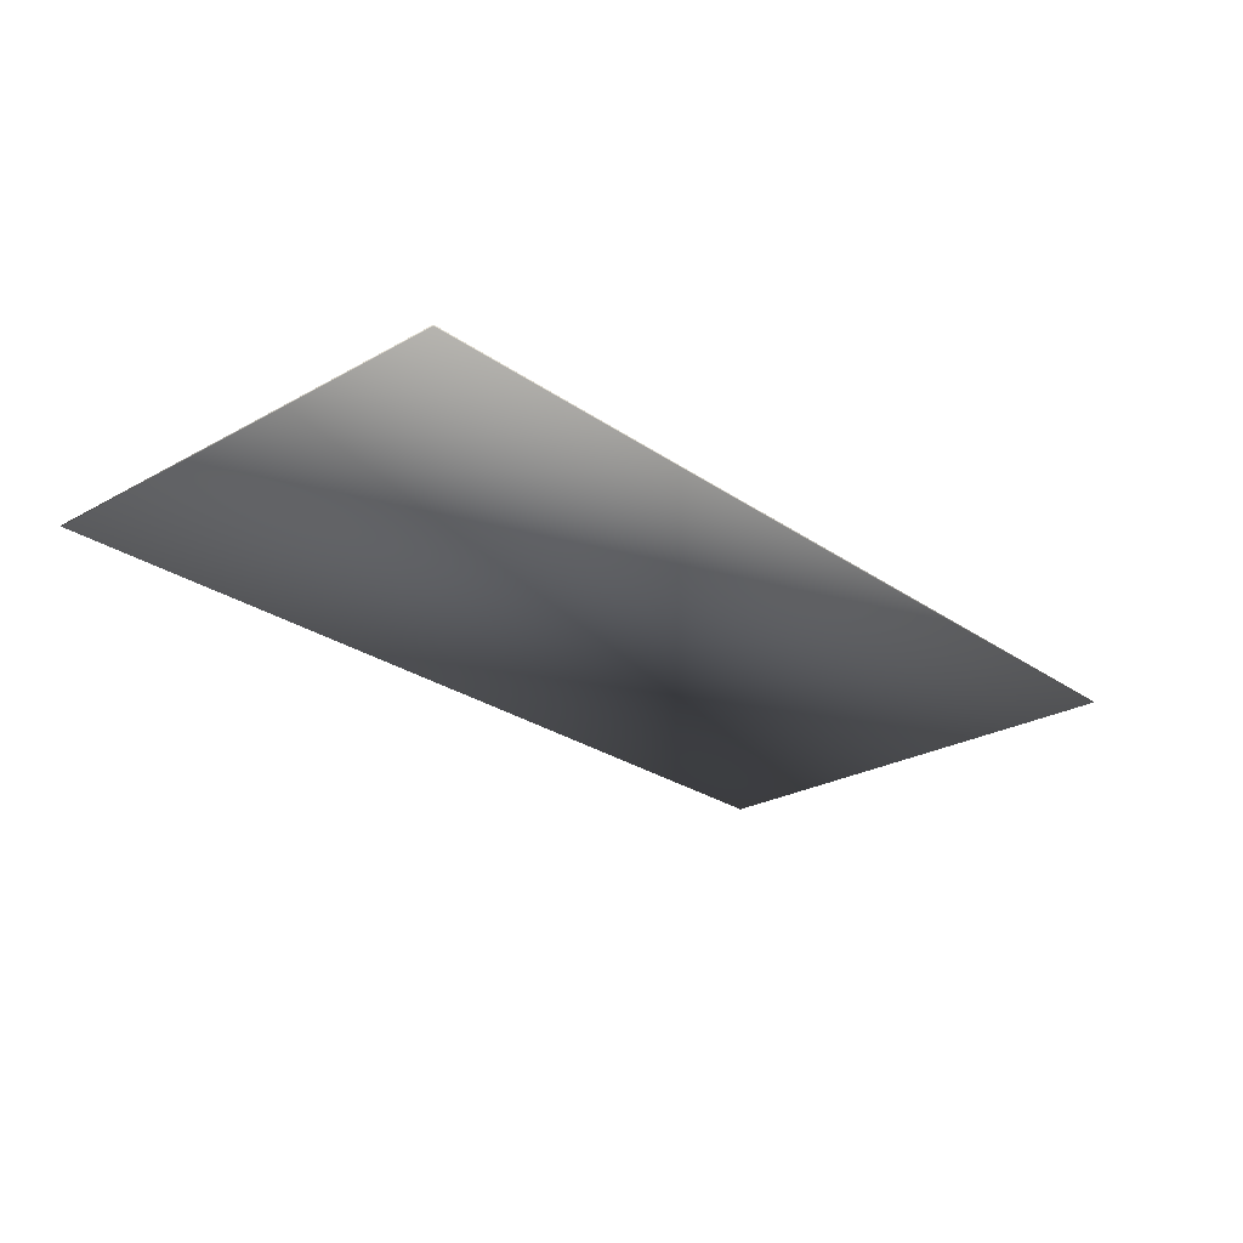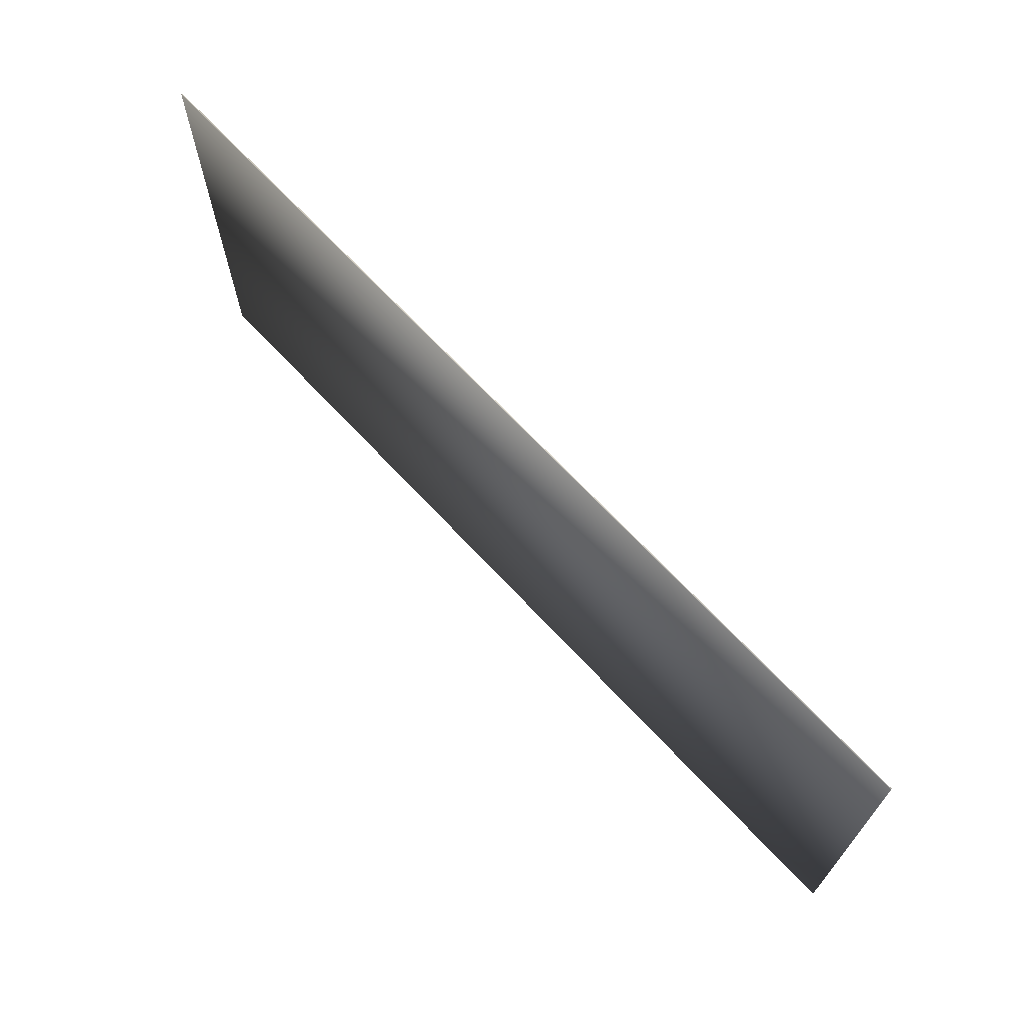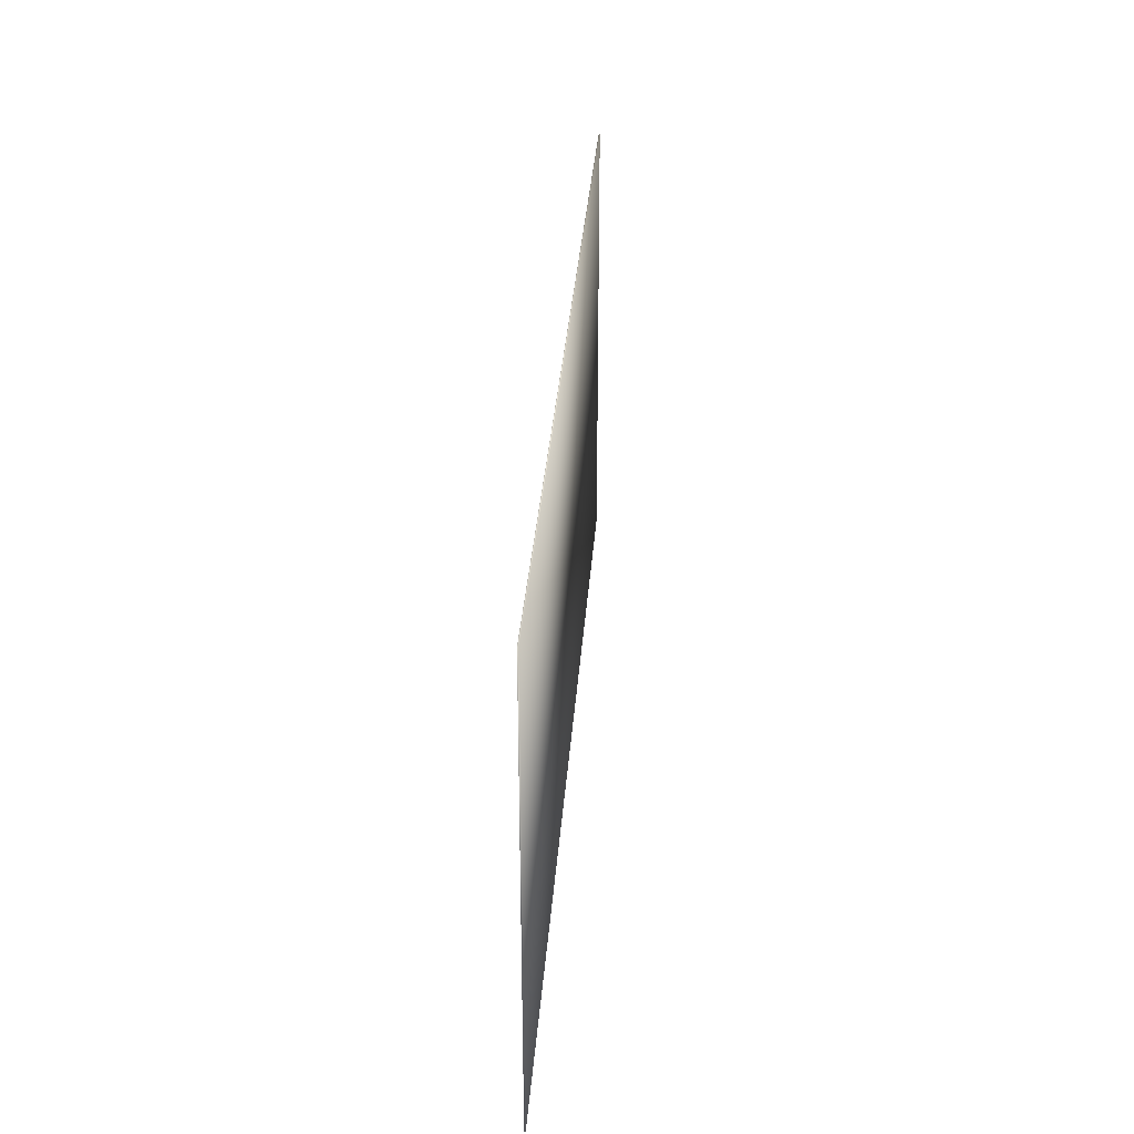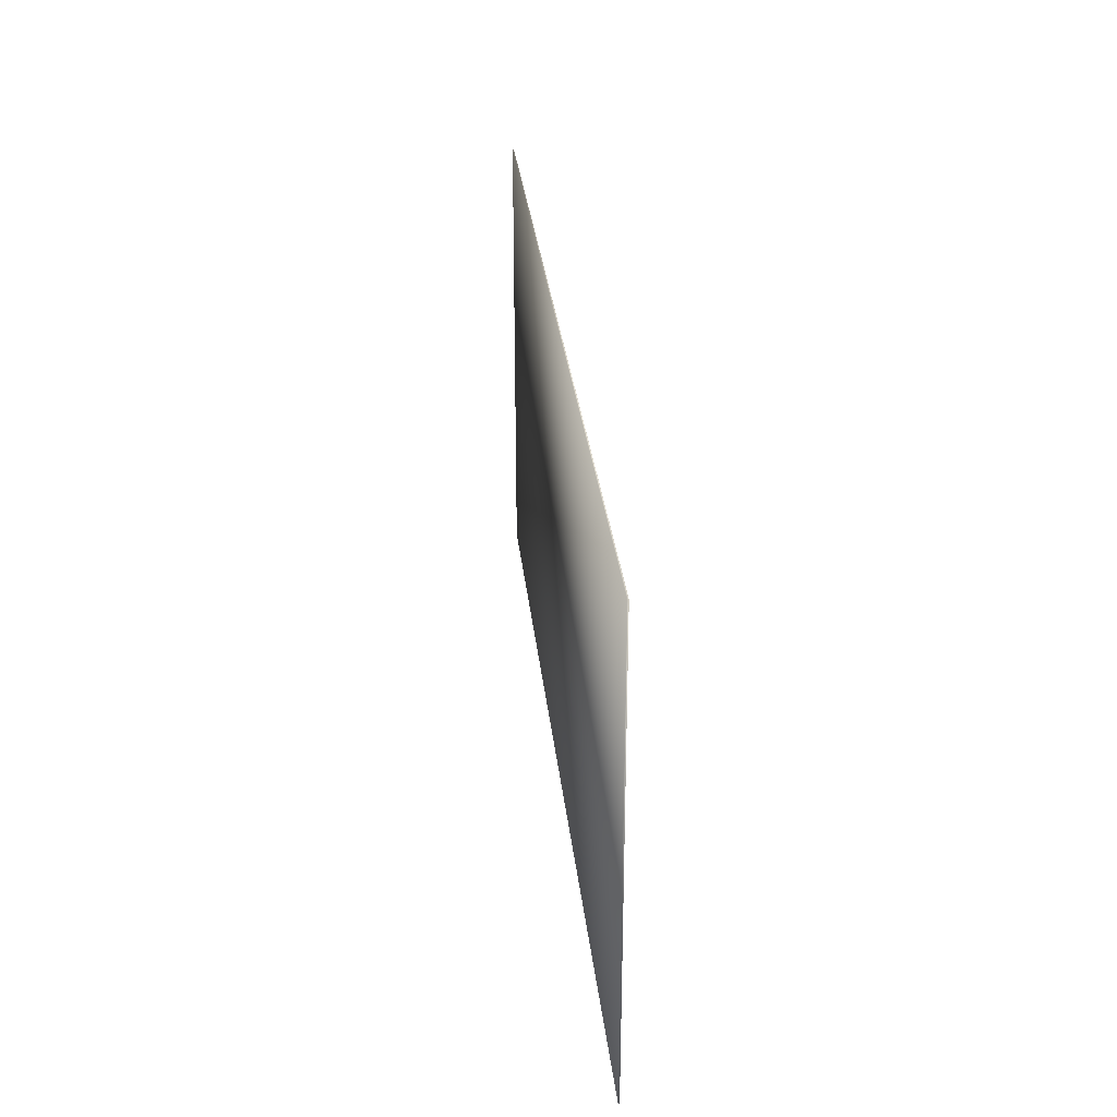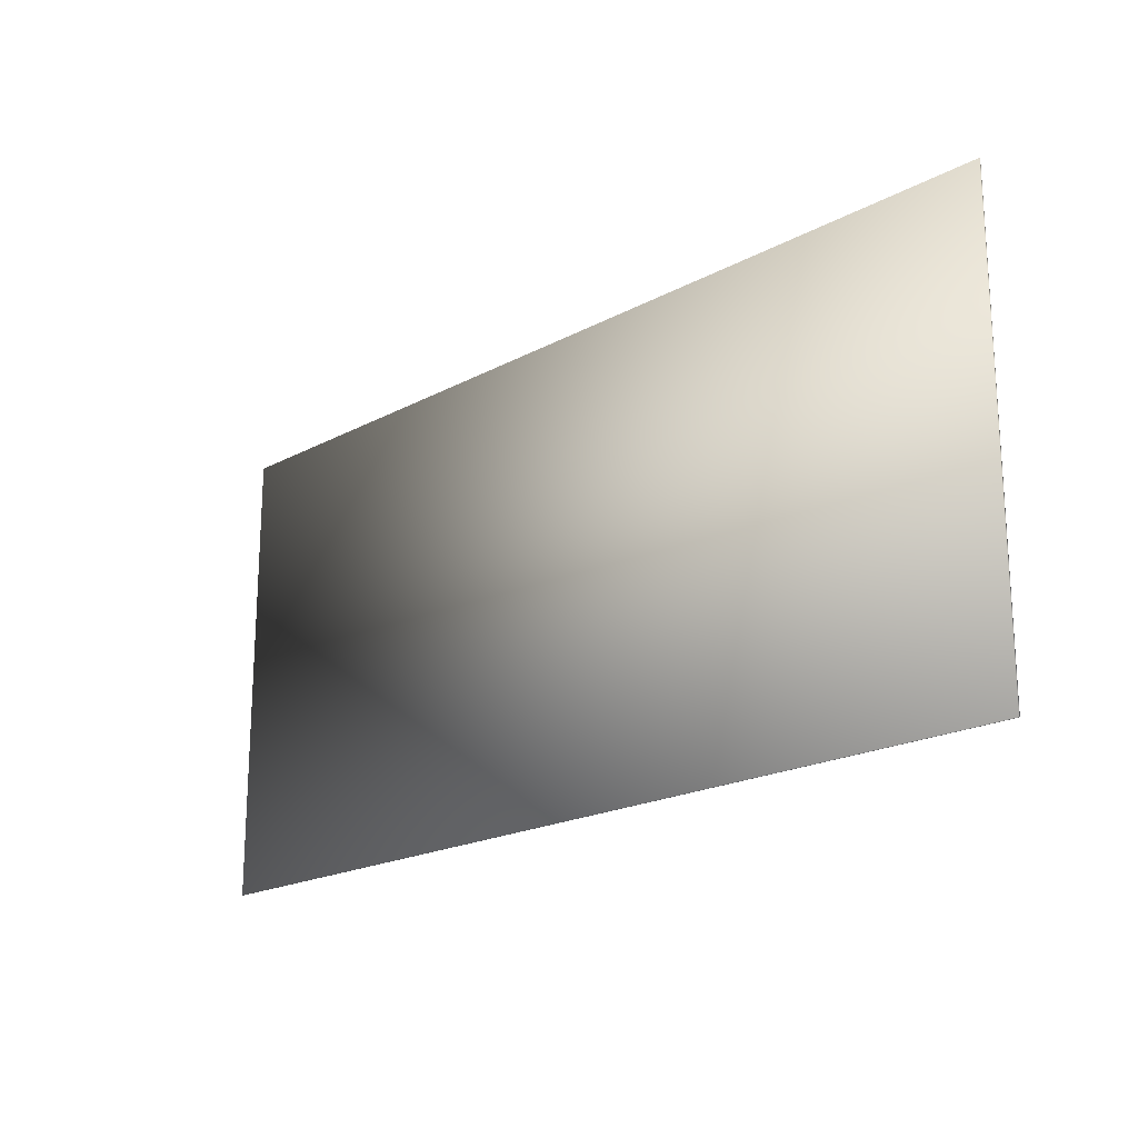
<metadata>
{"format":"obj","ext":"obj","renderer":"f3d","projection":"perspective","resolution":1024,"background":"white","views":[{"elev":-25.6,"azim":131.9,"up":"+Z"},{"elev":68.6,"azim":-133.0,"up":"+Y"},{"elev":32.6,"azim":-85.9,"up":"+Y"},{"elev":29.8,"azim":-95.9,"up":"+Y"},{"elev":-19.7,"azim":44.9,"up":"+Y"}]}
</metadata>
<code>
o Plane.004
v -4 0 0
v 4 0 0
v 4 4 1e-06
v -4 4 1e-06
v -4 0 -0.01
v -4 4 -0.009999
v 4 4 -0.009999
v 4 0 -0.01
f 1 2 3 4
f 5 6 7 8
f 4 3 7 6
f 2 1 5 8
f 3 2 8 7
f 1 4 6 5

</code>
